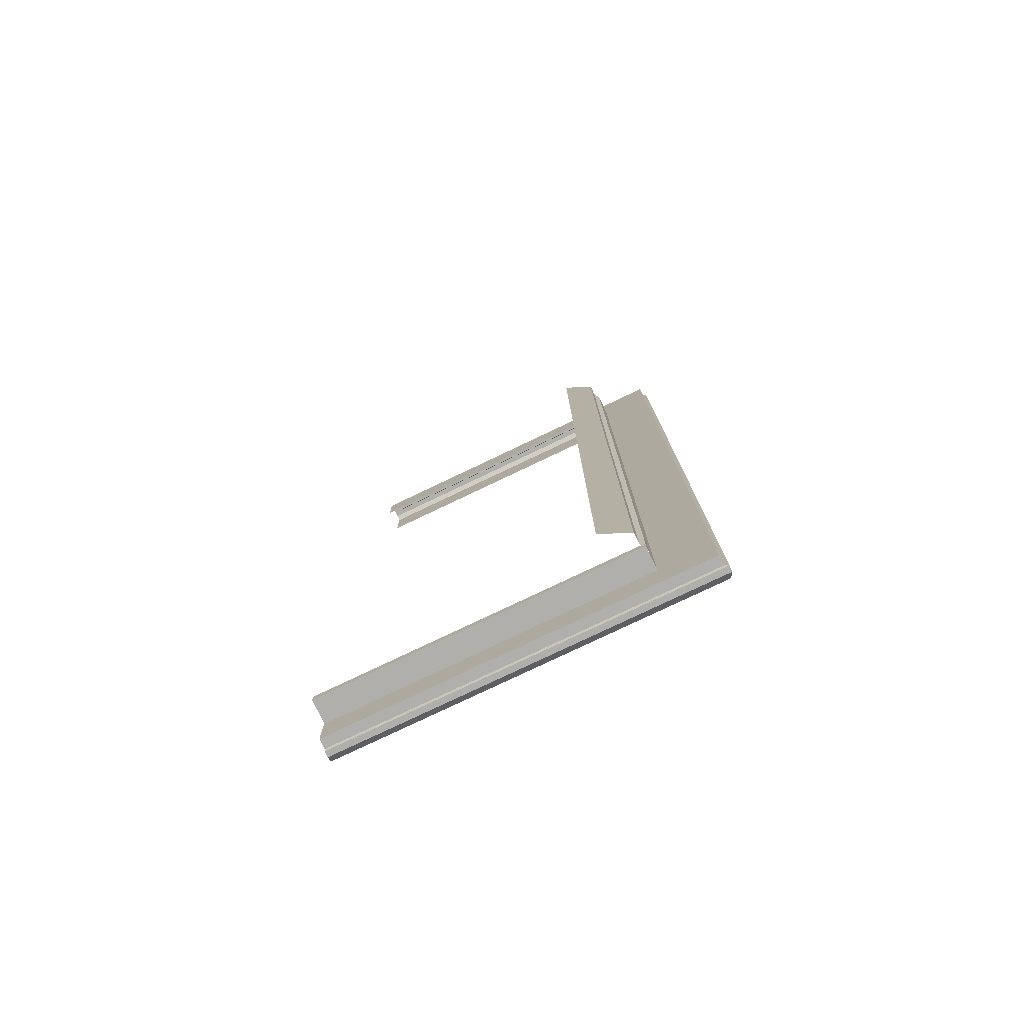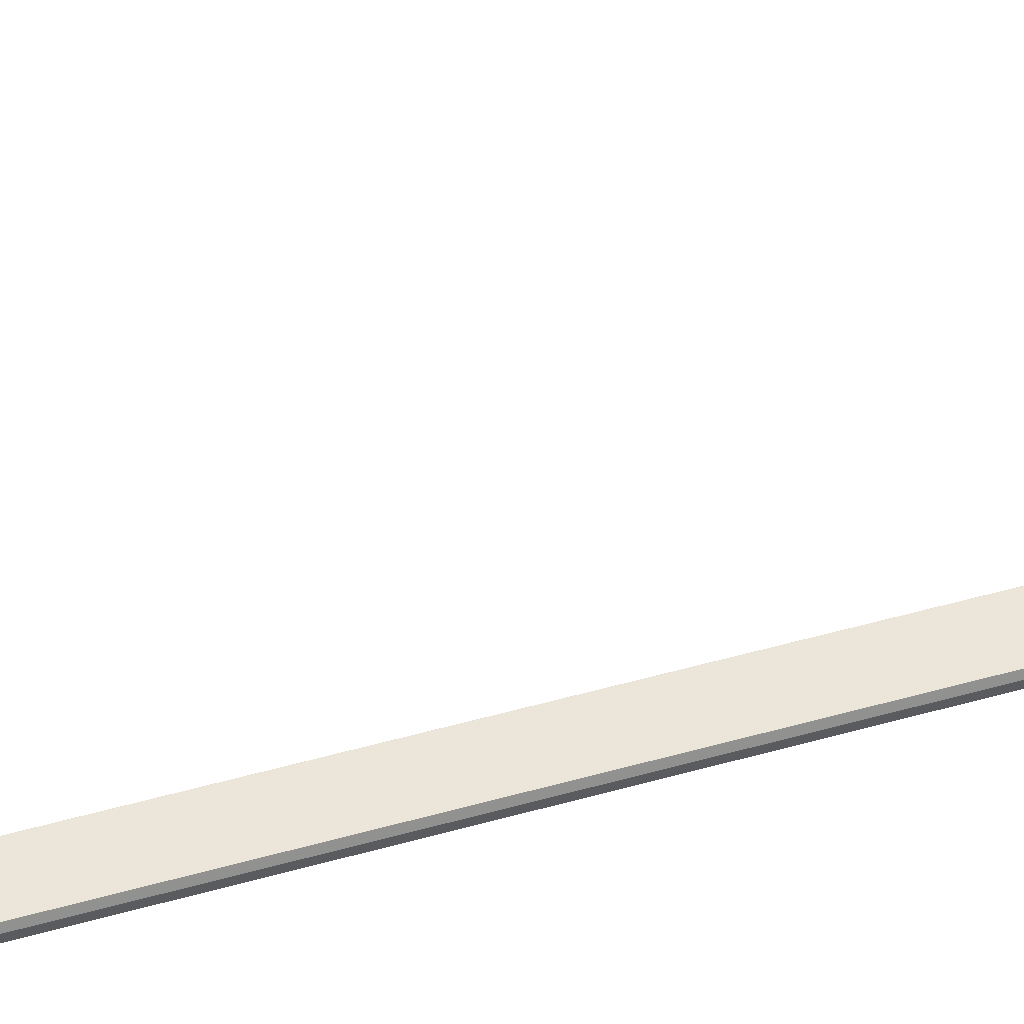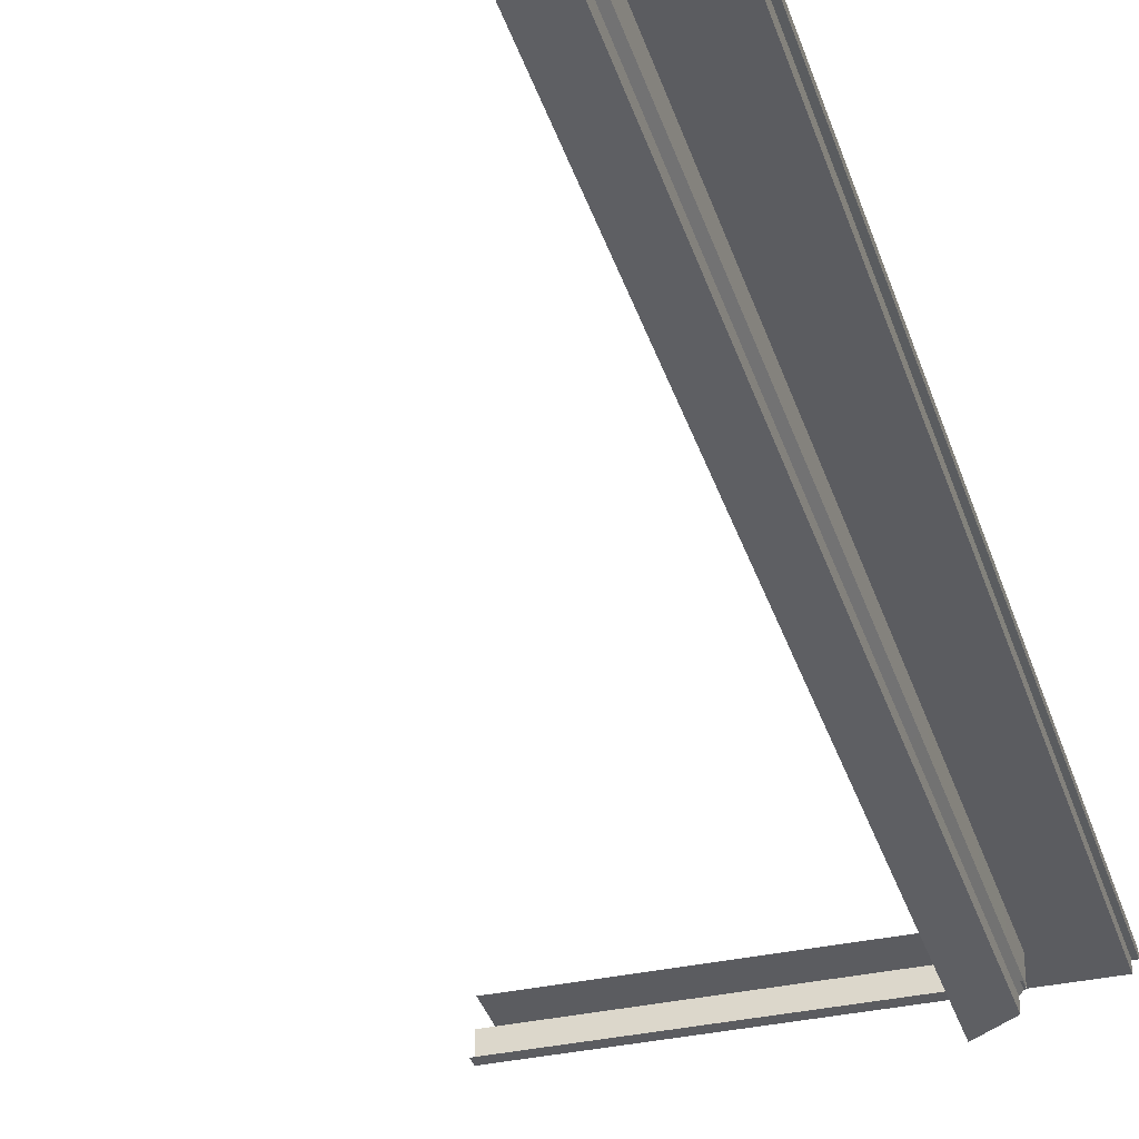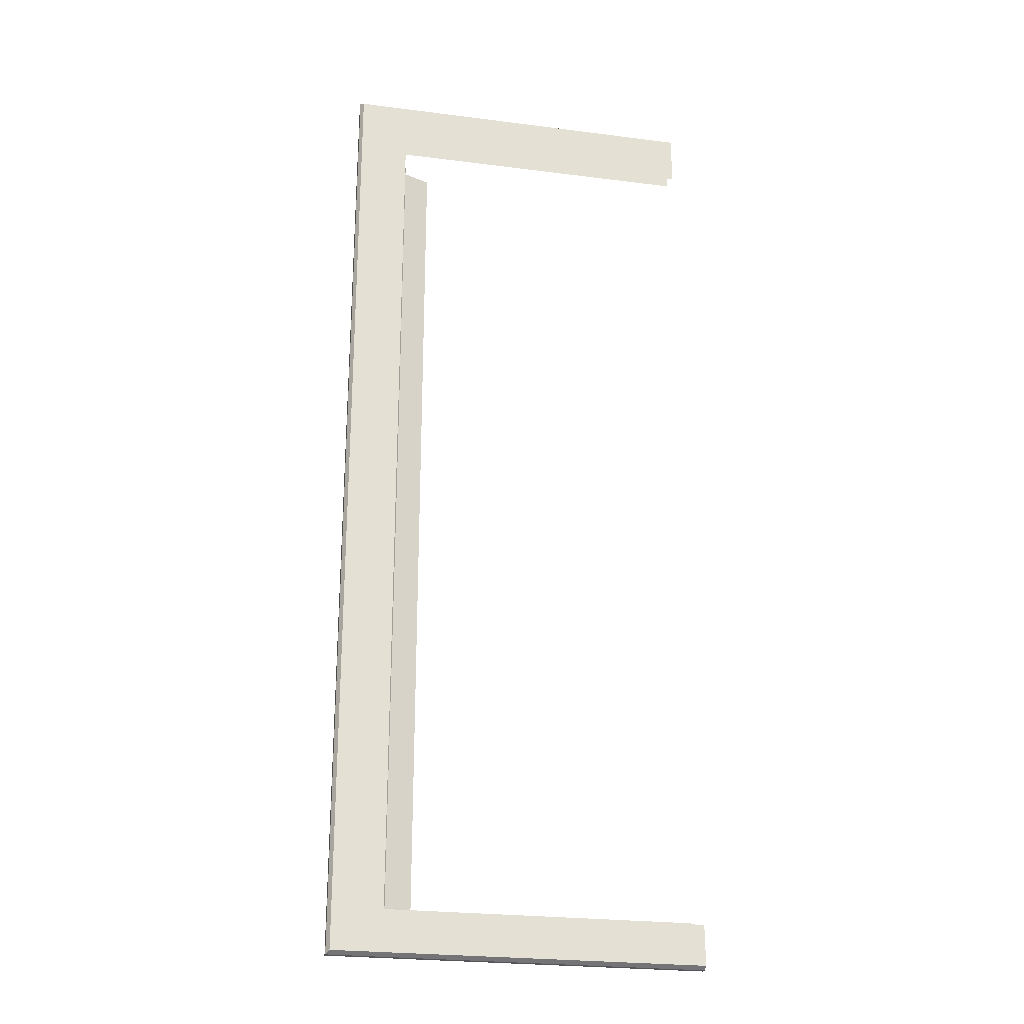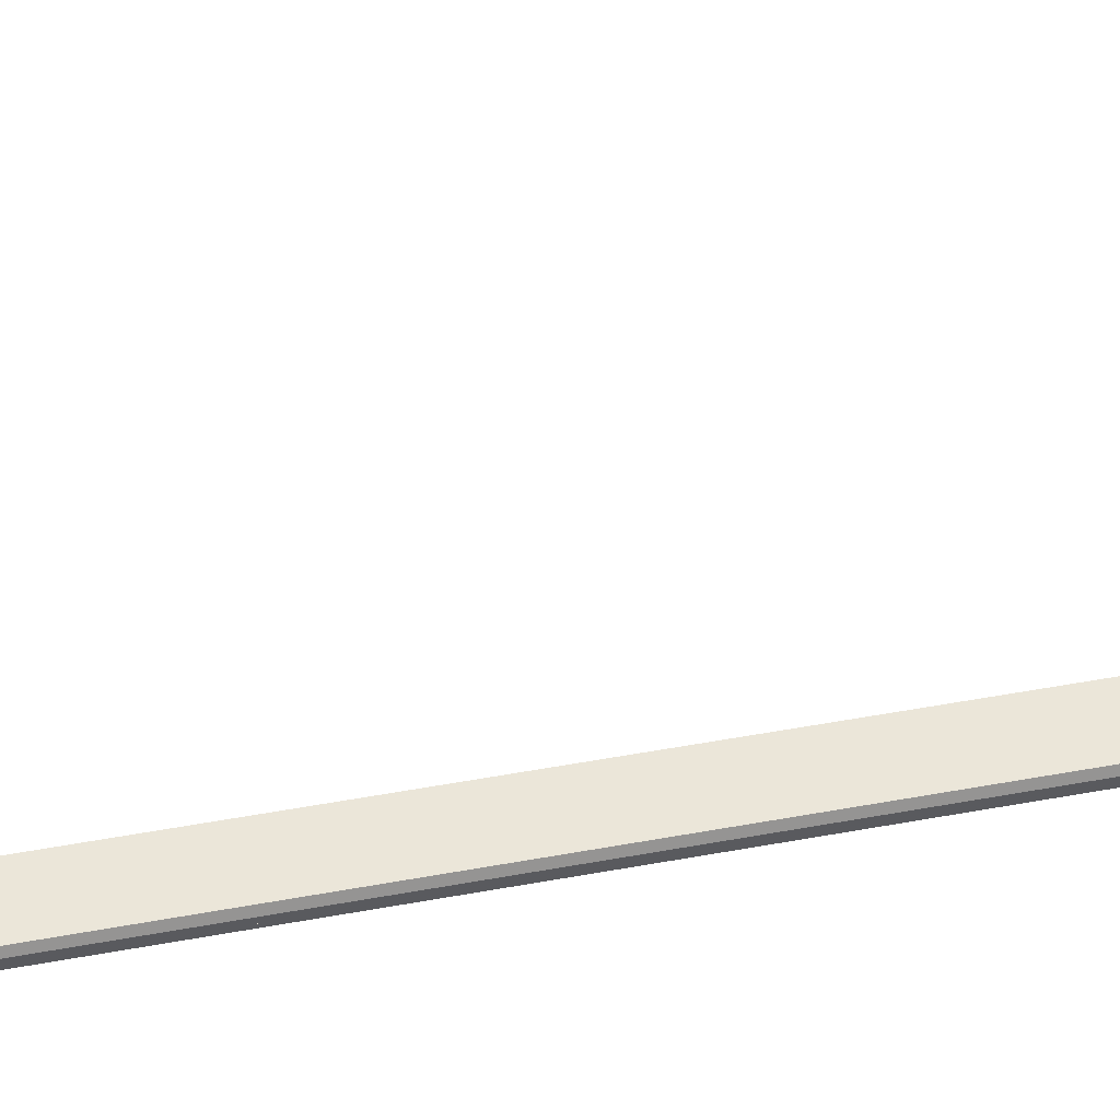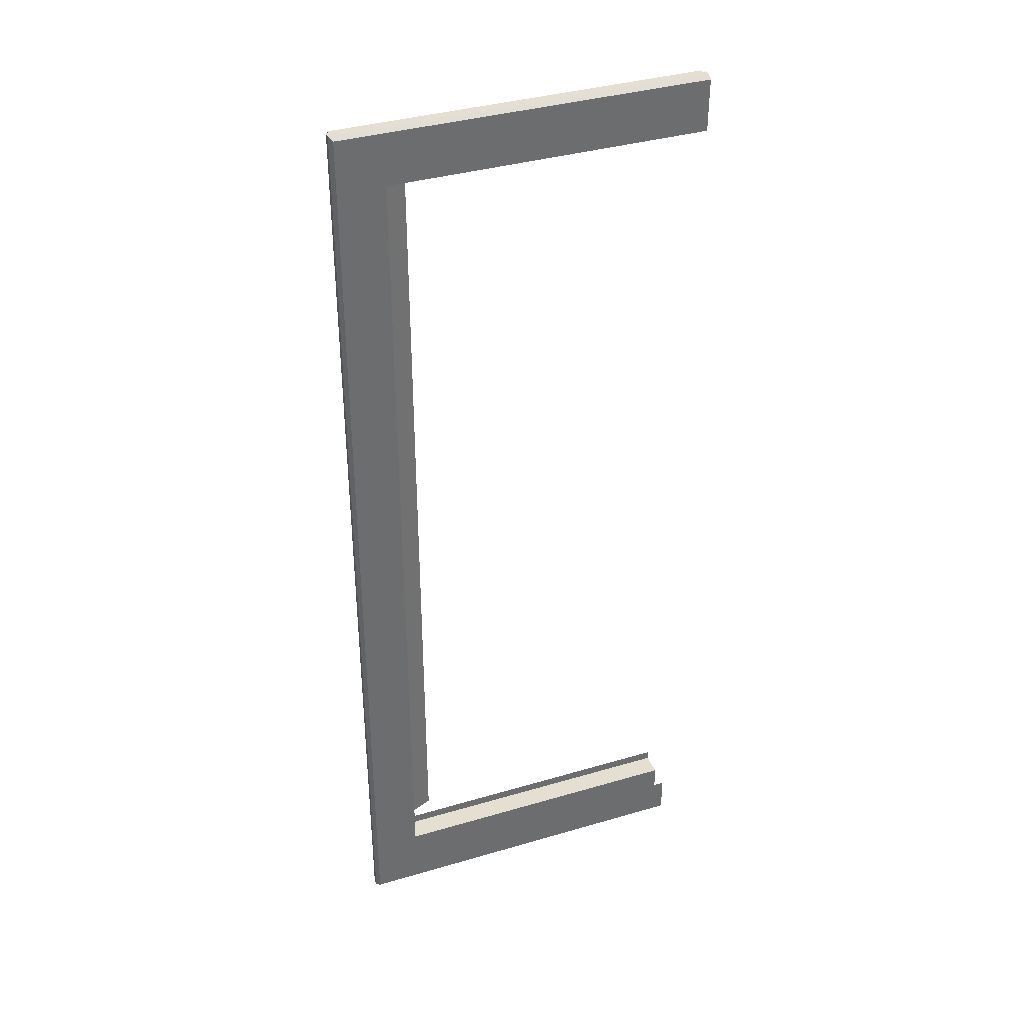
<metadata>
{"format":"obj","ext":"obj","renderer":"f3d","projection":"perspective","resolution":1024,"background":"white","views":[{"elev":-78.2,"azim":25.5,"up":"+Z"},{"elev":56.7,"azim":74.2,"up":"+Y"},{"elev":-34.5,"azim":16.3,"up":"+Y"},{"elev":-24.8,"azim":168.2,"up":"+Z"},{"elev":55.2,"azim":79.3,"up":"+Y"},{"elev":37.3,"azim":159.3,"up":"+Z"}]}
</metadata>
<code>
g shop_split11
v 4.283 -0.2251 12.7
v 5.002 -0.2251 13.35
v 5.003 -0.2239 6.738
v 4.286 -0.2239 6.738
v 4.286 -0.2239 0.6881
v 5.002 -0.2251 0.1321
v 5.002 -0.2251 13.35
v 5.002 -0.09336 13.35
v 5.003 -0.09221 6.738
v 5.003 -0.2239 6.738
v 5.002 -0.2251 0.1321
v 5.002 -0.09337 0.1321
v 5.055 -0.08019 13.4
v 5.055 -0.0004179 13.4
v 5.055 3.257e-06 6.738
v 5.055 -0.07903 6.738
v 5.055 -0.0802 0.08339
v 5.055 -0.0004203 0.08339
v 5.002 -0.09336 13.35
v 5.055 -0.08019 13.4
v 5.055 -0.07903 6.738
v 5.003 -0.09221 6.738
v 5.002 -0.09337 0.1321
v 5.055 -0.0802 0.08339
v 4.286 -0.2239 6.738
v 4.283 -0.5134 12.7
v 4.283 -0.2251 12.7
v 4.286 -0.5137 6.738
v 4.286 -0.5139 0.6881
v 4.286 -0.2239 0.6881
v 4.286 -0.5137 6.738
v 4.227 -0.5899 12.7
v 4.283 -0.5134 12.7
v 4.222 -0.5899 6.738
v 4.227 -0.5899 0.6881
v 4.286 -0.5139 0.6881
v 5.055 -0.0004179 13.4
v 5.01 0.07337 13.35
v 5.01 0.07379 6.738
v 5.055 3.257e-06 6.738
v 5.055 -0.0004203 0.08339
v 5.01 0.07337 0.1283
v 4.222 -0.7423 6.738
v 3.827 -0.9124 12.7
v 4.227 -0.7423 12.7
v 3.827 -0.9126 6.738
v 3.827 -0.9127 0.6881
v 4.227 -0.7423 0.6881
v 4.283 -0.2251 12.7
v -5.898e-05 -0.2239 12.71
v -8.106e-07 -0.2239 13.35
v 5.002 -0.2251 13.35
v 5.002 -0.2251 13.35
v -8.106e-07 -0.2239 13.35
v -7.486e-07 -0.0922 13.35
v 5.002 -0.09336 13.35
v 5.055 -0.08019 13.4
v -7.391e-07 -0.07903 13.4
v -7.486e-07 3.793e-06 13.4
v 5.055 -0.0004179 13.4
v 5.002 -0.09336 13.35
v -7.486e-07 -0.0922 13.35
v -7.391e-07 -0.07903 13.4
v 5.055 -0.08019 13.4
v 5.055 -0.0004179 13.4
v -7.486e-07 3.793e-06 13.4
v 9.909e-06 0.07379 13.35
v 5.01 0.07337 13.35
v 5.01 0.07379 6.738
v 5.01 0.07337 13.35
v 4.384 0.07348 12.64
v 4.384 0.07369 6.738
v 4.384 0.07347 0.6707
v 5.01 0.07337 0.1283
v 5.01 0.07337 13.35
v 9.909e-06 0.07379 13.35
v 0.003757 0.07369 12.64
v 4.384 0.07348 12.64
v 4.286 -0.2239 0.6881
v 5.002 -0.2251 0.1321
v -1.097e-07 -0.2239 0.1312
v 0.002466 -0.2239 0.6881
v 5.002 -0.2251 0.1321
v 5.002 -0.09337 0.1321
v -4.292e-07 -0.09221 0.1312
v -1.097e-07 -0.2239 0.1312
v 5.055 -0.0802 0.08339
v 5.055 -0.0004203 0.08339
v -4.53e-07 -1.046e-06 0.08248
v -4.387e-07 -0.07904 0.08248
v 5.002 -0.09337 0.1321
v 5.055 -0.0802 0.08339
v -4.387e-07 -0.07904 0.08248
v -4.292e-07 -0.09221 0.1312
v 5.055 -0.0004203 0.08339
v 5.01 0.07337 0.1283
v 1.022e-05 0.07379 0.1283
v -4.53e-07 -1.046e-06 0.08248
v 5.01 0.07337 0.1283
v 4.384 0.07347 0.6707
v 0.003757 0.07368 0.6707
v 1.022e-05 0.07379 0.1283
v 0.002466 -0.2239 0.6881
v 0.002466 -0.54 0.6881
v 4.286 -0.54 0.6881
v 4.286 -0.2239 0.6881
v 0.002466 -0.54 0.6881
v 0.002466 -0.54 0.8242
v 4.286 -0.54 0.8242
v 4.286 -0.54 0.6881
v 4.222 -0.5899 6.738
v 4.227 -0.7423 12.7
v 4.227 -0.5899 12.7
v 4.222 -0.7423 6.738
v 4.227 -0.5899 0.6881
v 4.227 -0.7423 0.6881
g shop_split11_0
f 3 2 1
f 4 3 1
f 3 4 5
f 6 3 5
f 9 8 7
f 10 9 7
f 9 10 11
f 12 9 11
f 15 14 13
f 16 15 13
f 15 16 17
f 18 15 17
f 21 20 19
f 22 21 19
f 21 22 23
f 24 21 23
f 27 26 25
f 26 28 25
f 25 28 29
f 30 25 29
f 33 32 31
f 32 34 31
f 34 35 31
f 35 36 31
f 39 38 37
f 40 39 37
f 39 40 41
f 42 39 41
f 45 44 43
f 44 46 43
f 46 47 43
f 47 48 43
f 51 50 49
f 52 51 49
f 55 54 53
f 56 55 53
f 59 58 57
f 60 59 57
f 63 62 61
f 64 63 61
f 67 66 65
f 68 67 65
f 71 70 69
f 72 71 69
f 73 72 69
f 74 73 69
f 77 76 75
f 78 77 75
f 81 80 79
f 82 81 79
f 85 84 83
f 86 85 83
f 89 88 87
f 90 89 87
f 93 92 91
f 94 93 91
f 97 96 95
f 98 97 95
f 101 100 99
f 102 101 99
f 105 104 103
f 106 105 103
f 109 108 107
f 110 109 107
f 113 112 111
f 112 114 111
f 111 114 115
f 114 116 115

</code>
